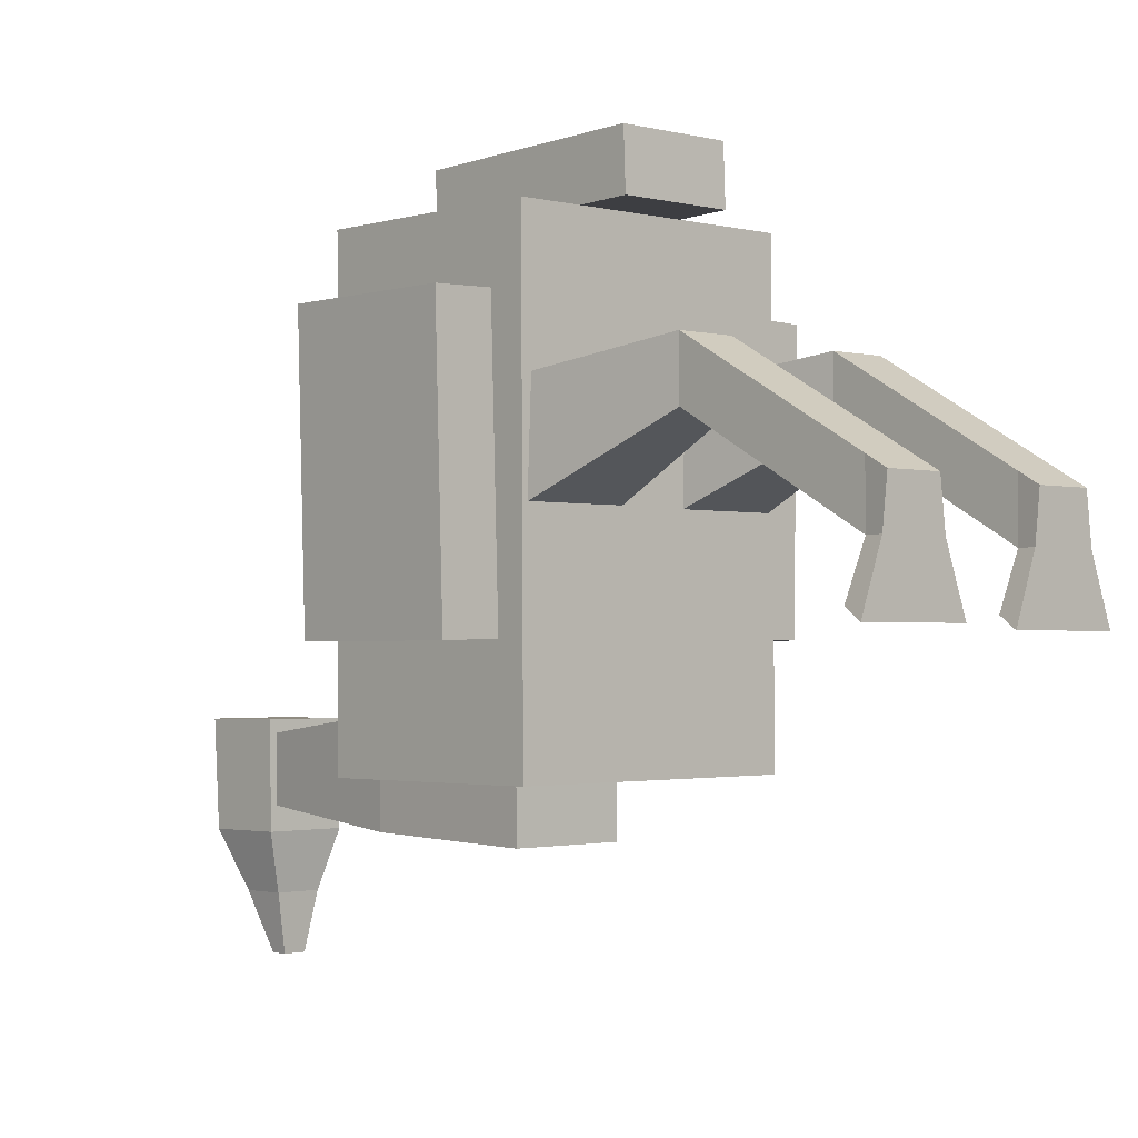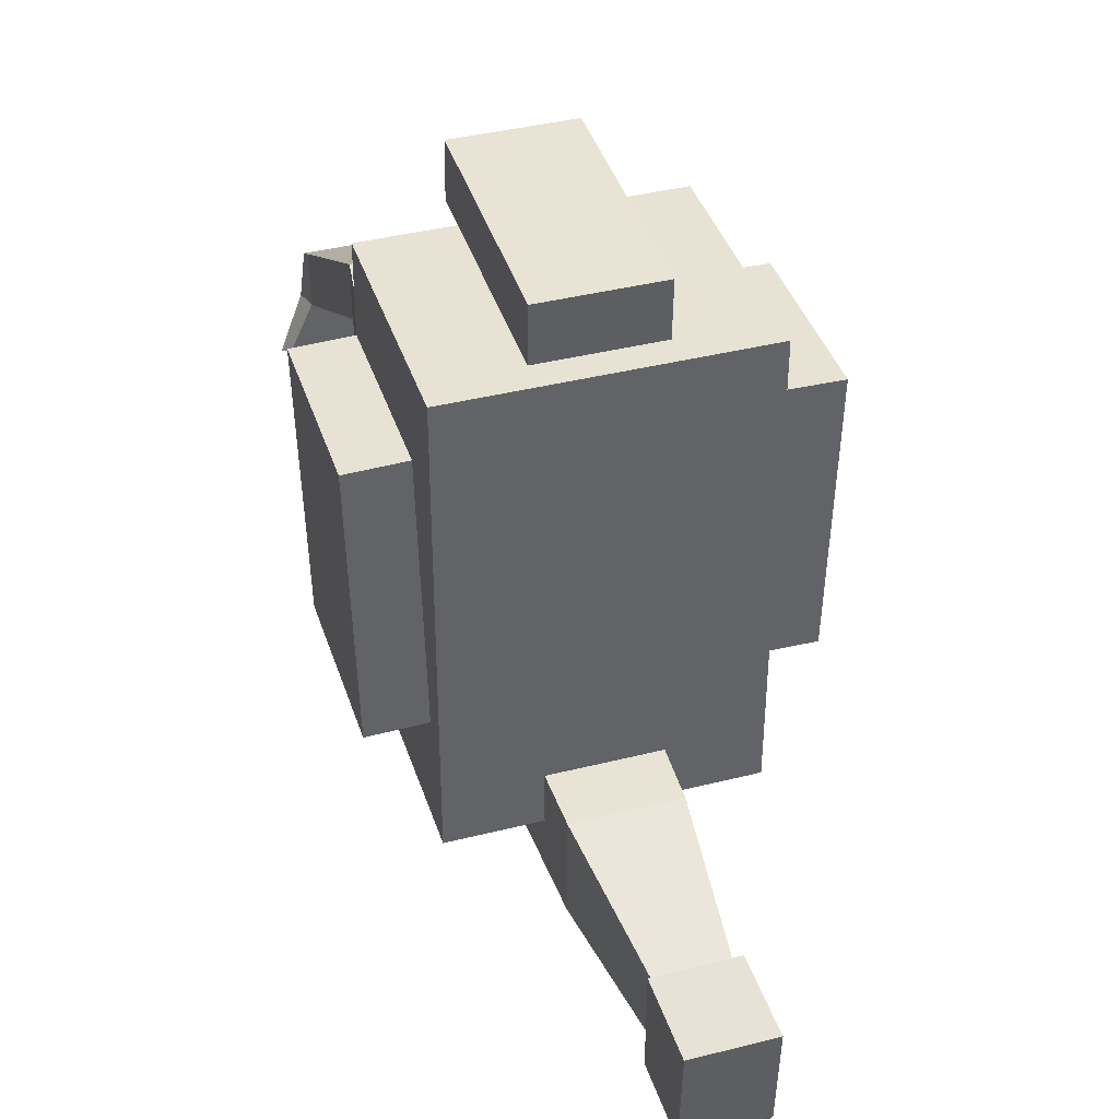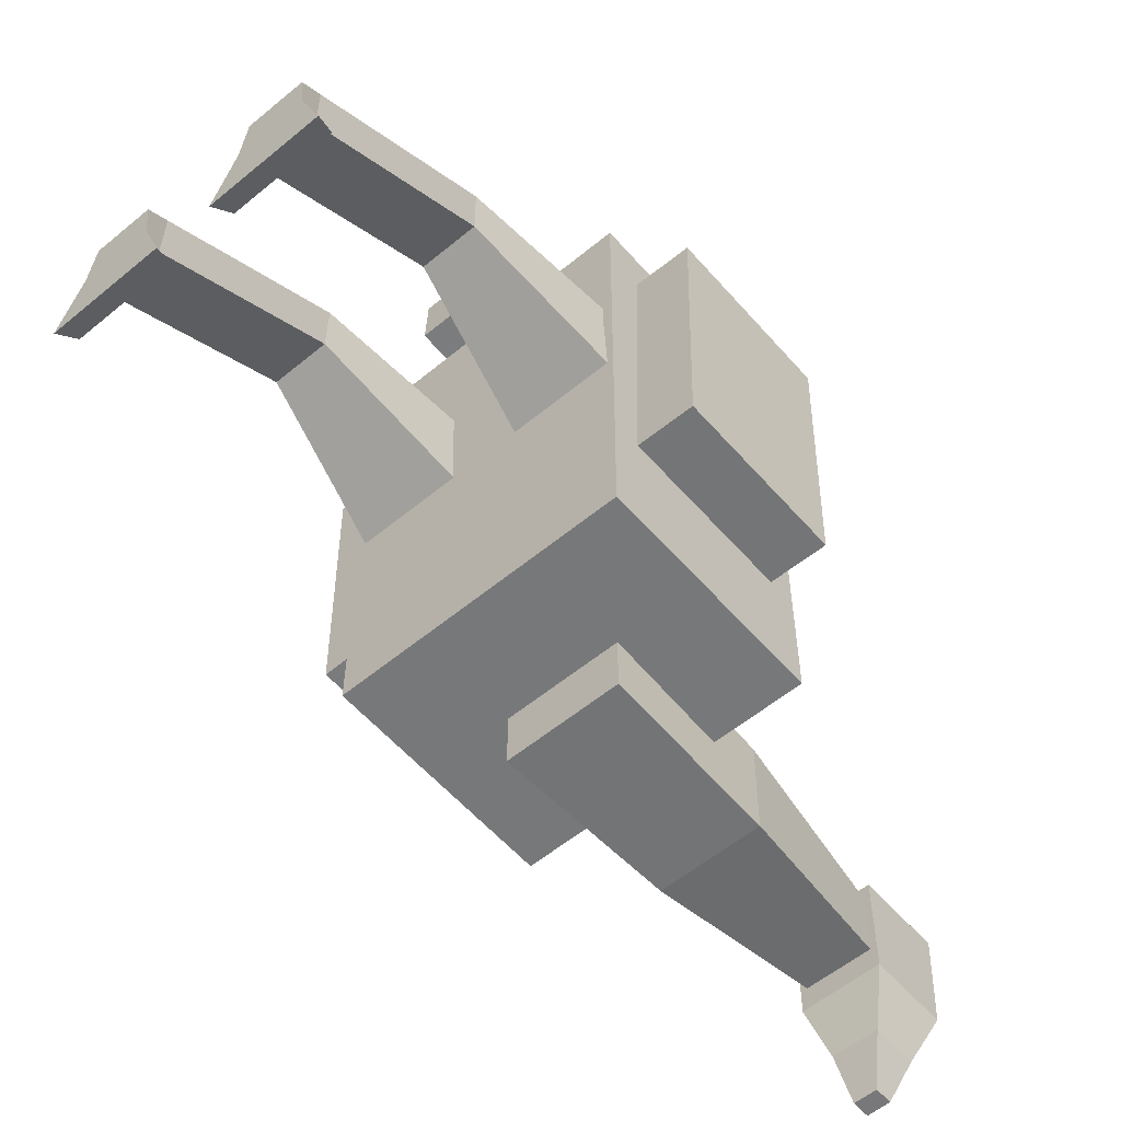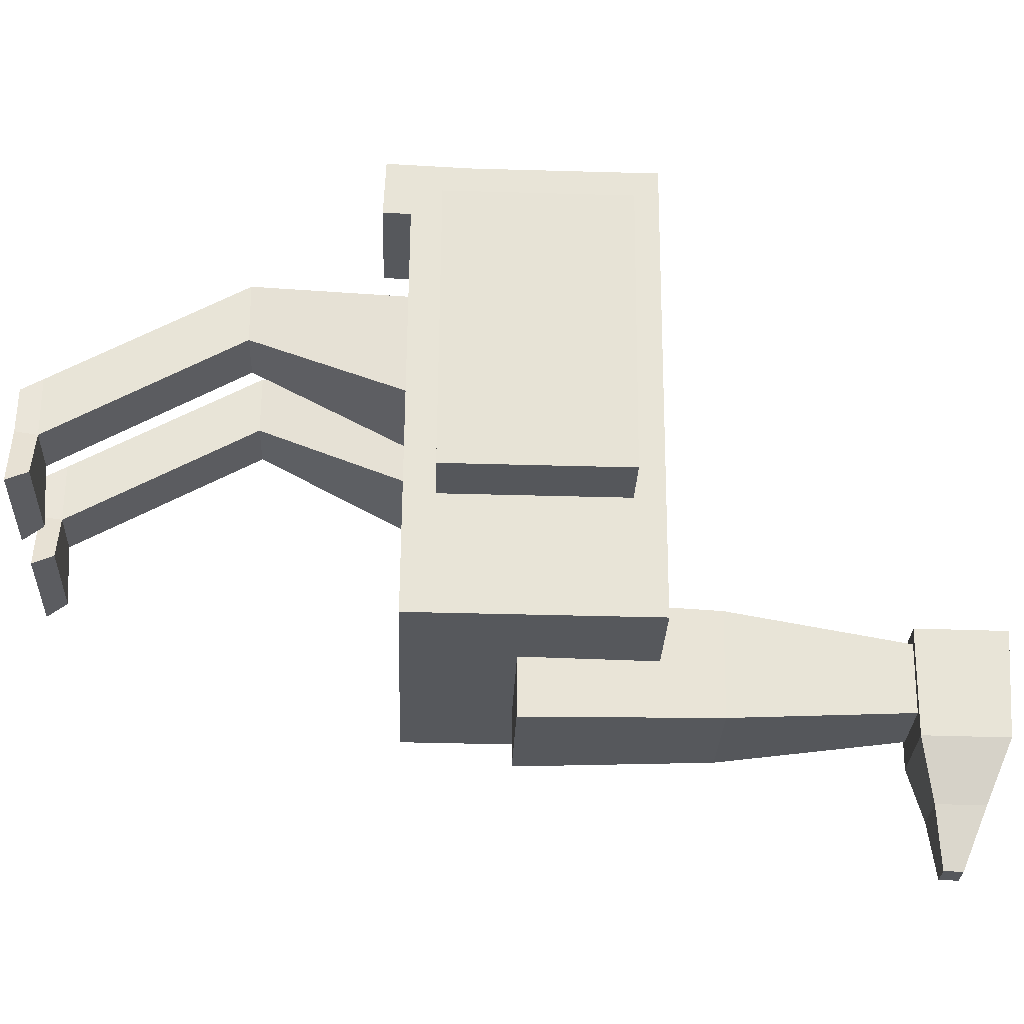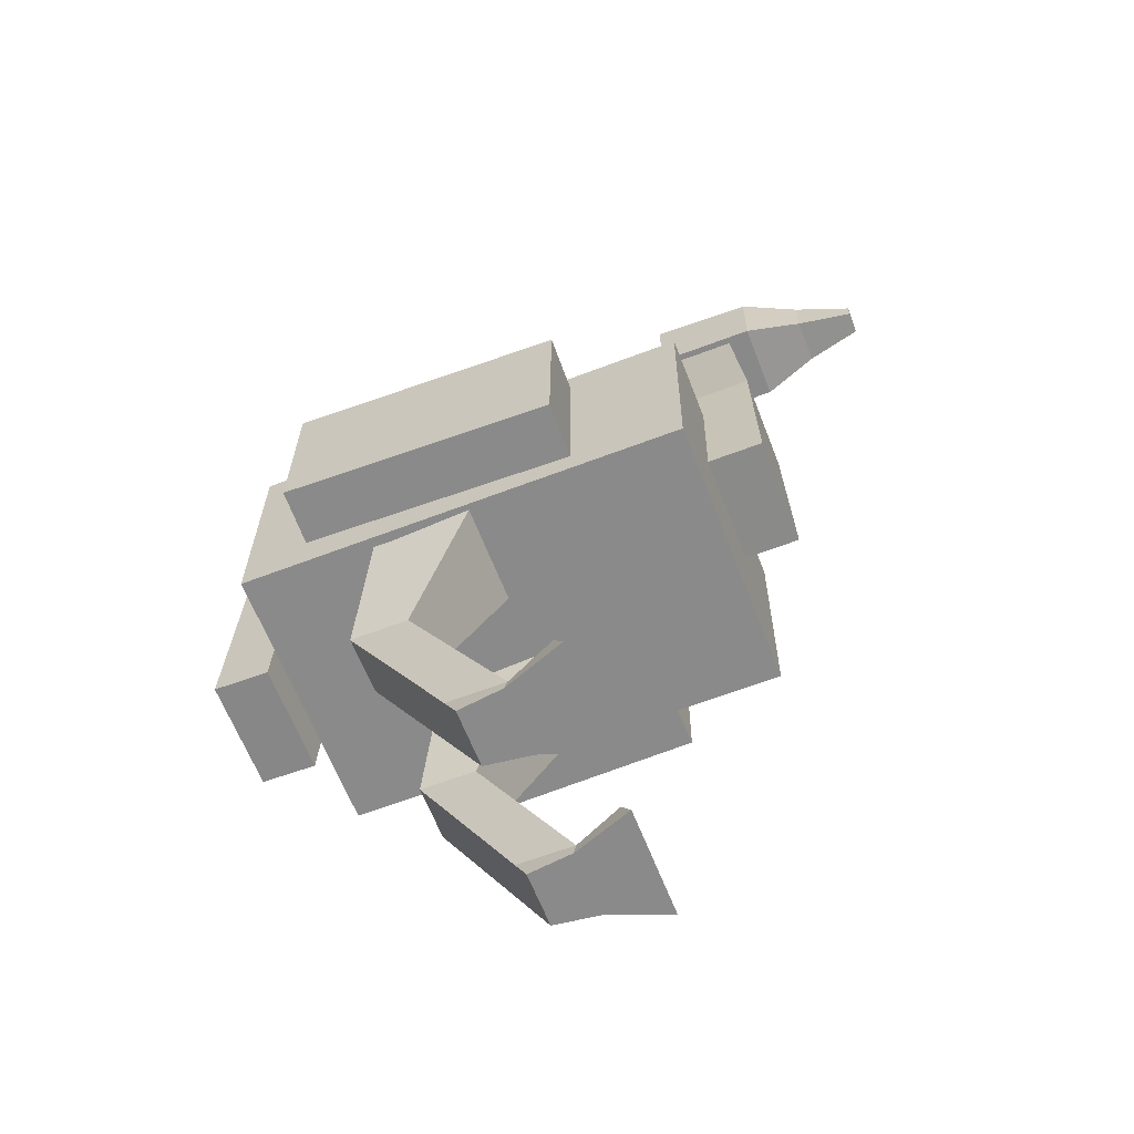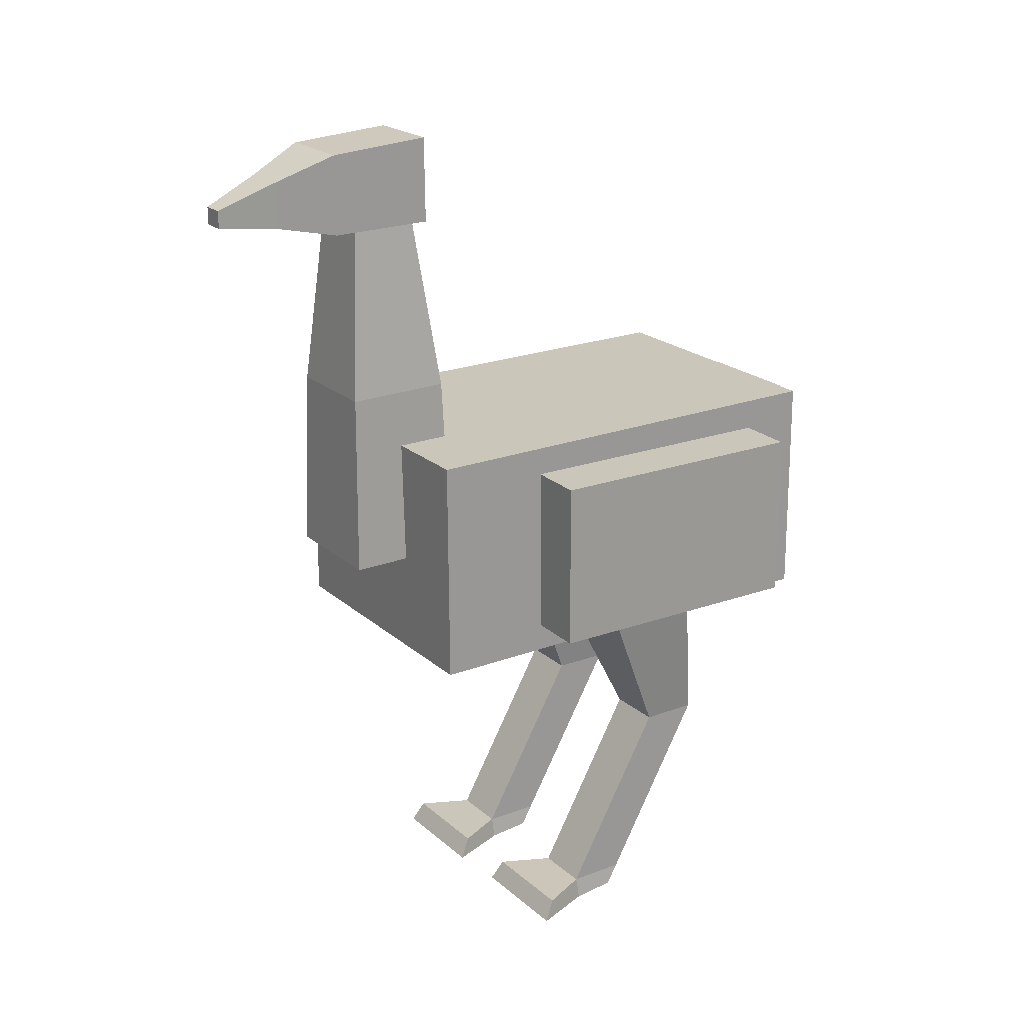
<metadata>
{"format":"obj","ext":"obj","renderer":"f3d","projection":"perspective","resolution":1024,"background":"white","views":[{"elev":-1.5,"azim":-43.2,"up":"+Z"},{"elev":39.6,"azim":162.6,"up":"+Z"},{"elev":-57.1,"azim":40.7,"up":"+Z"},{"elev":-27.8,"azim":87.9,"up":"+Z"},{"elev":-63.6,"azim":111.2,"up":"+Y"},{"elev":21.0,"azim":-123.6,"up":"+Y"}]}
</metadata>
<code>
o Cube_Cube.001
v -0.25 0.1037 0.4
v -0.25 0.5037 0.3975
v -0.25 0.09878 -0.4
v -0.25 0.4988 -0.4024
v 0.25 0.1037 0.4
v 0.25 0.5037 0.3975
v 0.25 0.09878 -0.4
v 0.25 0.4988 -0.4024
v -0.1 0.28 -0.3009
v -0.056 0.92 -0.3534
v -0.1 0.278 -0.5009
v -0.056 0.9179 -0.4654
v 0.1 0.28 -0.3009
v 0.056 0.92 -0.3534
v 0.1 0.278 -0.5009
v 0.056 0.9179 -0.4654
v -0.1 0.05823 0.5128
v -0.1 0.4582 0.4964
v -0.1 0.05413 0.4129
v -0.1 0.4541 0.3965
v 0.1 0.05823 0.5128
v 0.1 0.4582 0.4964
v 0.1 0.05413 0.4129
v 0.1 0.4541 0.3965
v -0.07 1.05 -0.3308
v -0.07 1.038 -0.5106
v 0.07 1.05 -0.3308
v 0.07 1.038 -0.5106
v -0.07 0.9 -0.3291
v -0.07 0.898 -0.5091
v 0.07 0.9 -0.3291
v 0.07 0.898 -0.5091
v -0.04 0.9968 -0.6102
v 0.04 0.9968 -0.6102
v -0.04 0.9168 -0.6093
v 0.04 0.9168 -0.6093
v -0.02 0.9566 -0.7097
v 0.02 0.9566 -0.7097
v -0.02 0.9257 -0.7094
v 0.02 0.9257 -0.7094
v 0.1 -0.5001 -0.003464
v 0.05 0.235 0.1436
v 0.09 -0.5001 -0.08346
v 0.05 0.1686 -0.0451
v 0.2 -0.5001 -0.003464
v 0.25 0.235 0.1436
v 0.21 -0.5001 -0.08346
v 0.25 0.1686 -0.0451
v -0.2 -0.5001 0.005444
v -0.25 0.2366 0.1432
v -0.21 -0.5001 -0.07456
v -0.25 0.1671 -0.04438
v -0.1 -0.5001 0.005444
v -0.05 0.2366 0.1432
v -0.09 -0.5001 -0.07456
v -0.05 0.1671 -0.04438
v 0.1 -0.1495 0.1955
v 0.1 -0.1492 0.09551
v 0.2 -0.1492 0.09551
v 0.2 -0.1495 0.1955
v -0.2 -0.1473 0.2014
v -0.2 -0.1481 0.1014
v -0.1 -0.1481 0.1014
v -0.1 -0.1473 0.2014
v -0.09 0.6003 -0.3137
v -0.09 0.5977 -0.4937
v 0.09 0.5977 -0.4937
v 0.09 0.6003 -0.3137
v 0.3609 0.1529 0.2769
v 0.3609 0.4532 0.2751
v 0.261 0.1529 0.2793
v 0.261 0.4532 0.2775
v 0.3495 0.15 -0.2029
v 0.3495 0.4503 -0.2048
v 0.2496 0.15 -0.2005
v 0.2496 0.4503 -0.2024
v -0.261 0.153 0.2796
v -0.261 0.4532 0.2777
v -0.361 0.1529 0.2772
v -0.361 0.4532 0.2753
v -0.2496 0.15 -0.2003
v -0.2496 0.4503 -0.2021
v -0.3495 0.15 -0.2027
v -0.3495 0.4503 -0.2045
v 0.1 -0.465 -0.08352
v 0.2 -0.465 -0.08352
v 0.2 -0.4649 0.01648
v 0.1 -0.4649 0.01648
v -0.2 -0.4652 -0.07476
v -0.1 -0.4652 -0.07476
v -0.1 -0.4646 0.02524
v -0.2 -0.4646 0.02524
v 0.06 -0.4654 -0.1703
v 0.05 -0.5001 -0.1903
v 0.25 -0.5001 -0.1903
v 0.24 -0.4654 -0.1703
v -0.24 -0.4654 -0.1614
v -0.25 -0.5001 -0.1814
v -0.05 -0.5001 -0.1814
v -0.06 -0.4654 -0.1614
f 1 2 4 3
f 3 4 8 7
f 7 8 6 5
f 5 6 2 1
f 3 7 5 1
f 8 4 2 6
f 65 10 12 66
f 66 12 16 67
f 67 16 14 68
f 68 14 10 65
f 17 18 20 19
f 19 20 24 23
f 23 24 22 21
f 21 22 18 17
f 19 23 21 17
f 24 20 18 22
f 28 26 25 27
f 32 31 29 30
f 27 31 32 28
f 26 30 29 25
f 25 29 31 27
f 26 33 35 30
f 33 37 39 35
f 30 35 36 32
f 28 34 33 26
f 32 36 34 28
f 38 40 39 37
f 35 39 40 36
f 36 40 38 34
f 34 38 37 33
f 57 42 44 58
f 58 44 48 59
f 59 48 46 60
f 60 46 42 57
f 43 47 45 41
f 61 50 52 62
f 62 52 56 63
f 63 56 54 64
f 64 54 50 61
f 51 55 53 49
f 87 60 57 88
f 86 59 60 87
f 85 58 59 86
f 88 57 58 85
f 91 64 61 92
f 90 63 64 91
f 89 62 63 90
f 92 61 62 89
f 13 68 65 9
f 15 67 68 13
f 11 66 67 15
f 9 65 66 11
f 69 70 72 71
f 71 72 76 75
f 75 76 74 73
f 73 74 70 69
f 71 75 73 69
f 76 72 70 74
f 77 78 80 79
f 79 80 84 83
f 83 84 82 81
f 81 82 78 77
f 79 83 81 77
f 84 80 78 82
f 41 88 85 43
f 90 55 99 100
f 47 86 87 45
f 45 87 88 41
f 49 92 89 51
f 85 86 96 93
f 55 90 91 53
f 53 91 92 49
f 55 51 98 99
f 43 85 93 94
f 89 90 100 97
f 86 47 95 96
f 47 43 94 95
f 51 89 97 98
f 94 93 96 95
f 98 97 100 99
f 11 15 13 9

</code>
